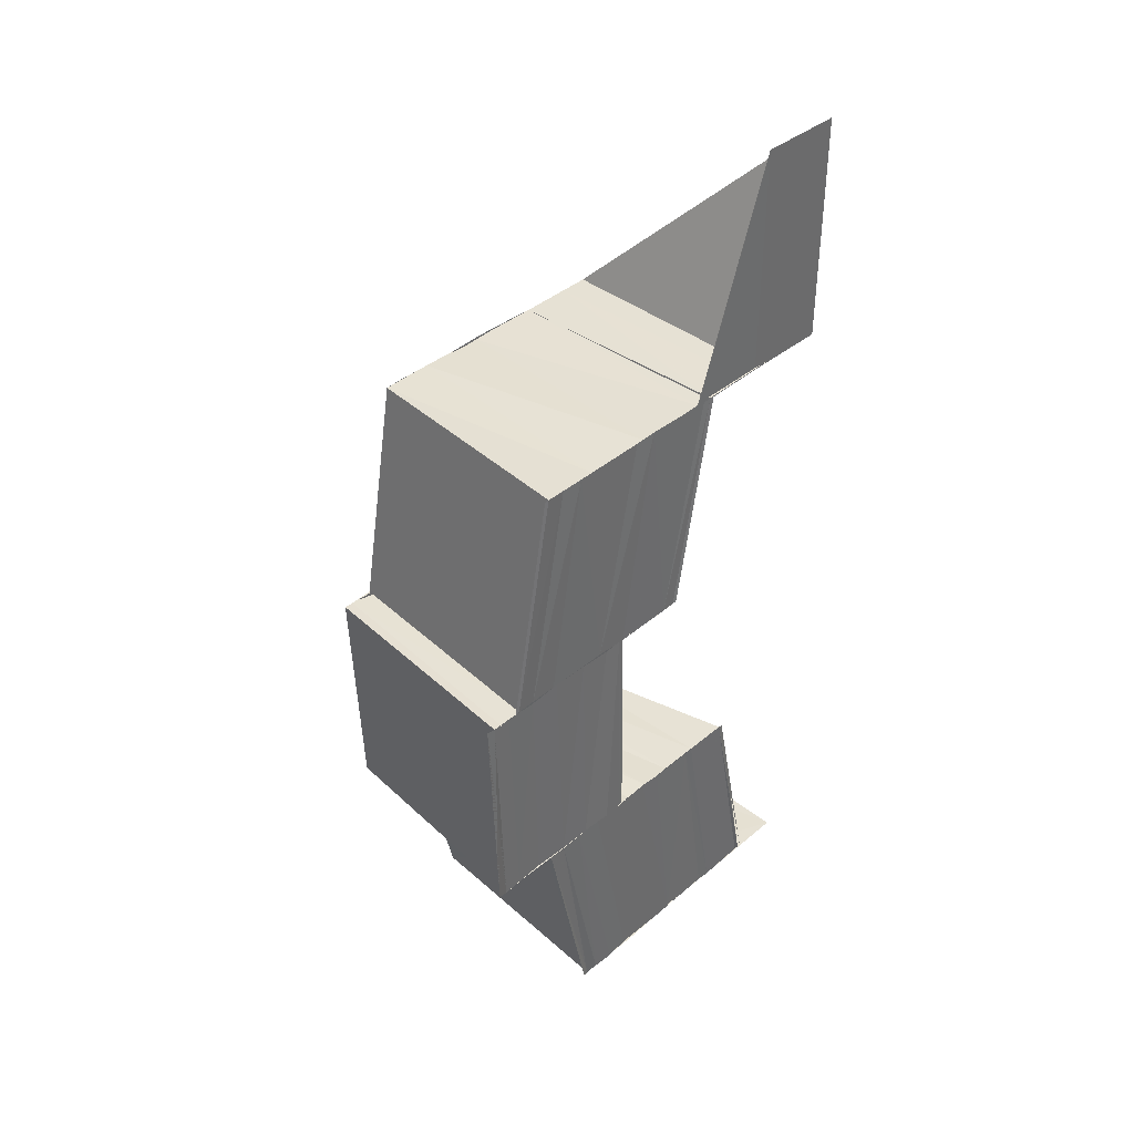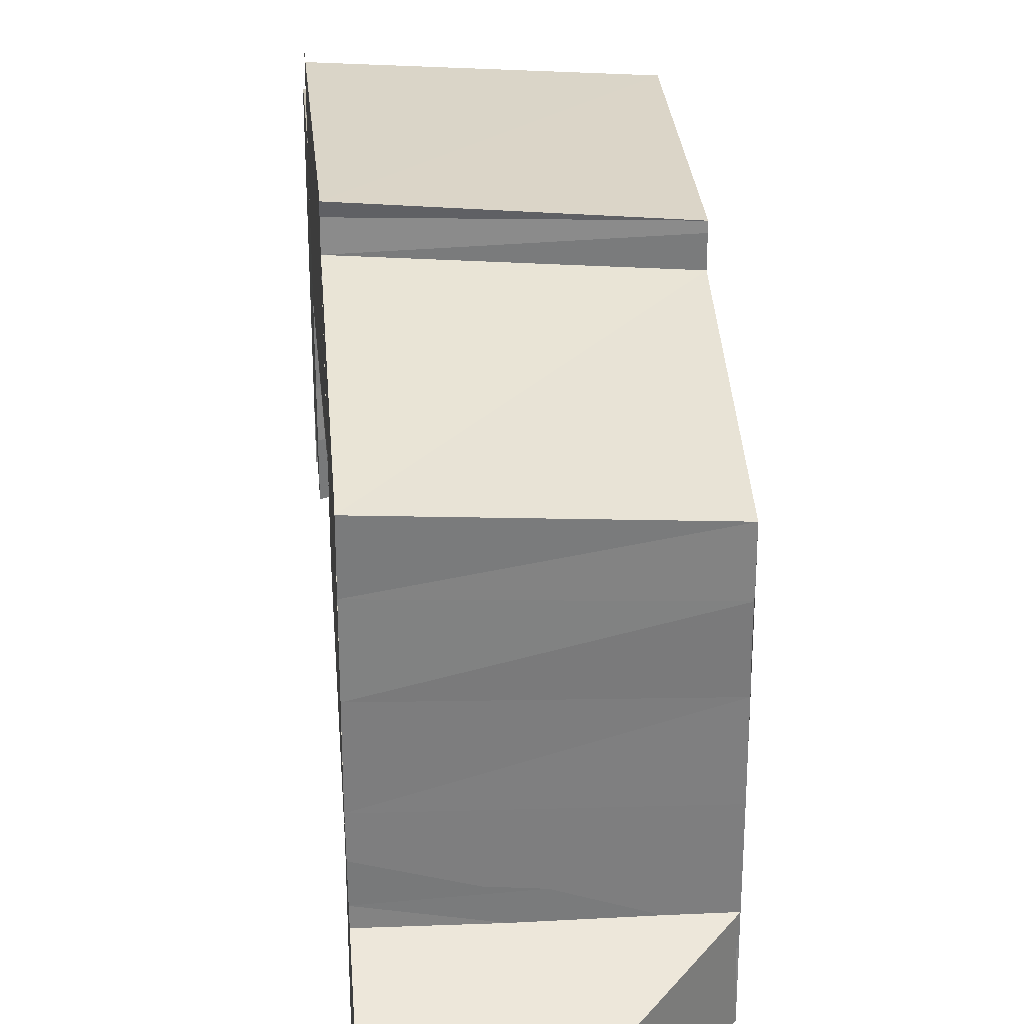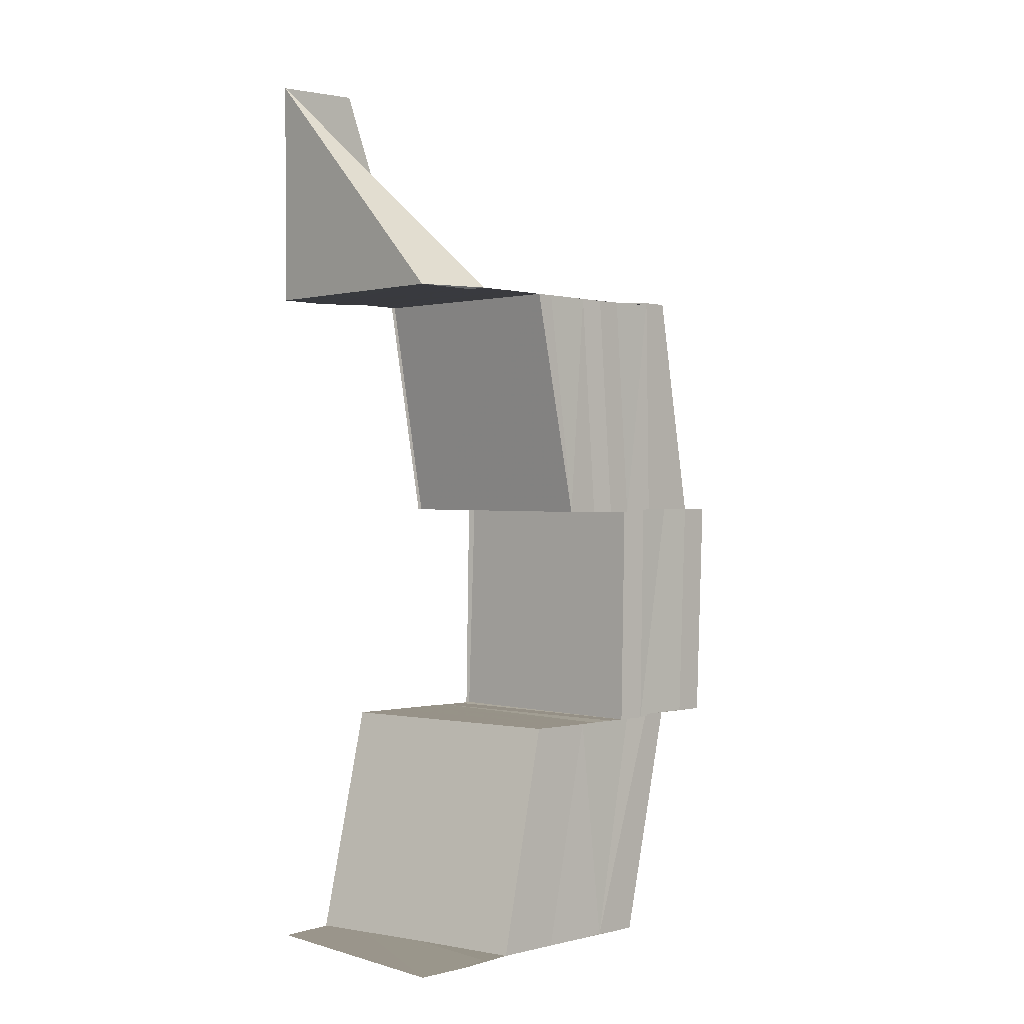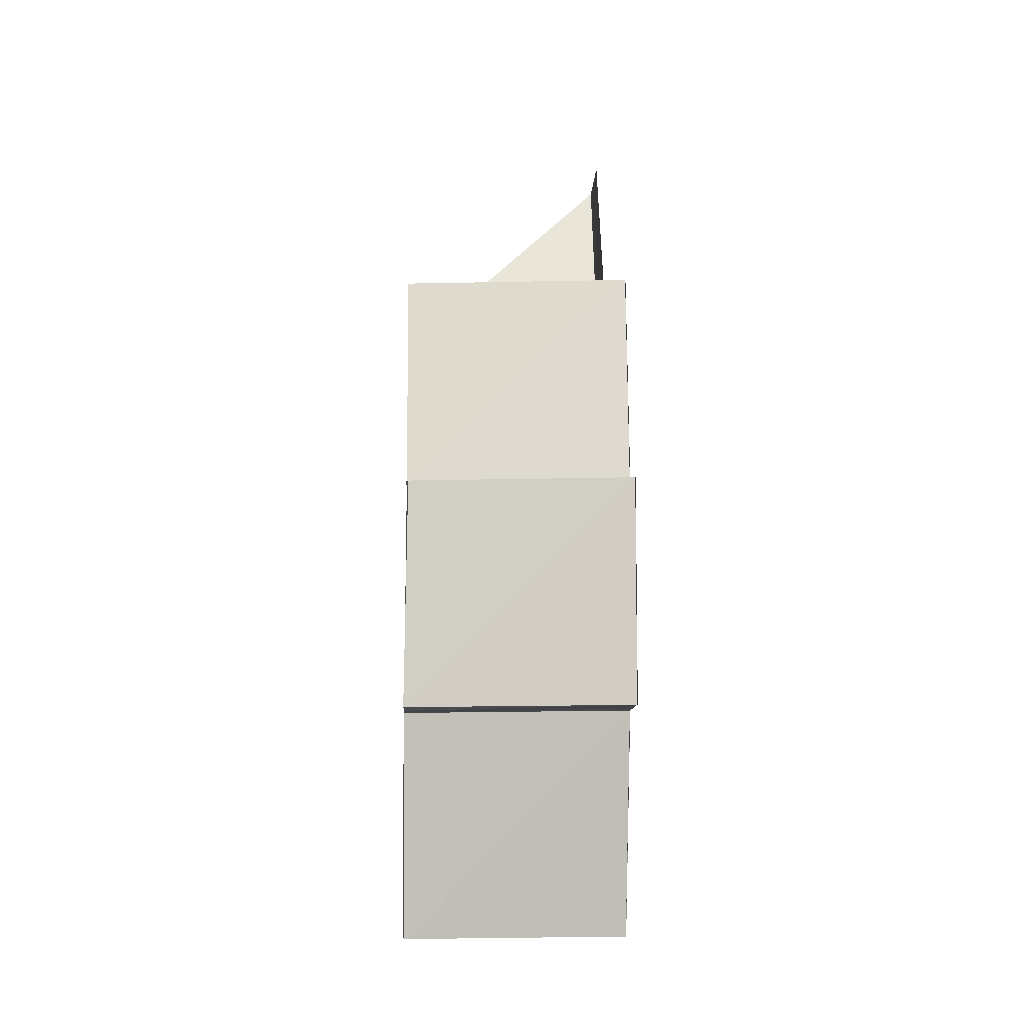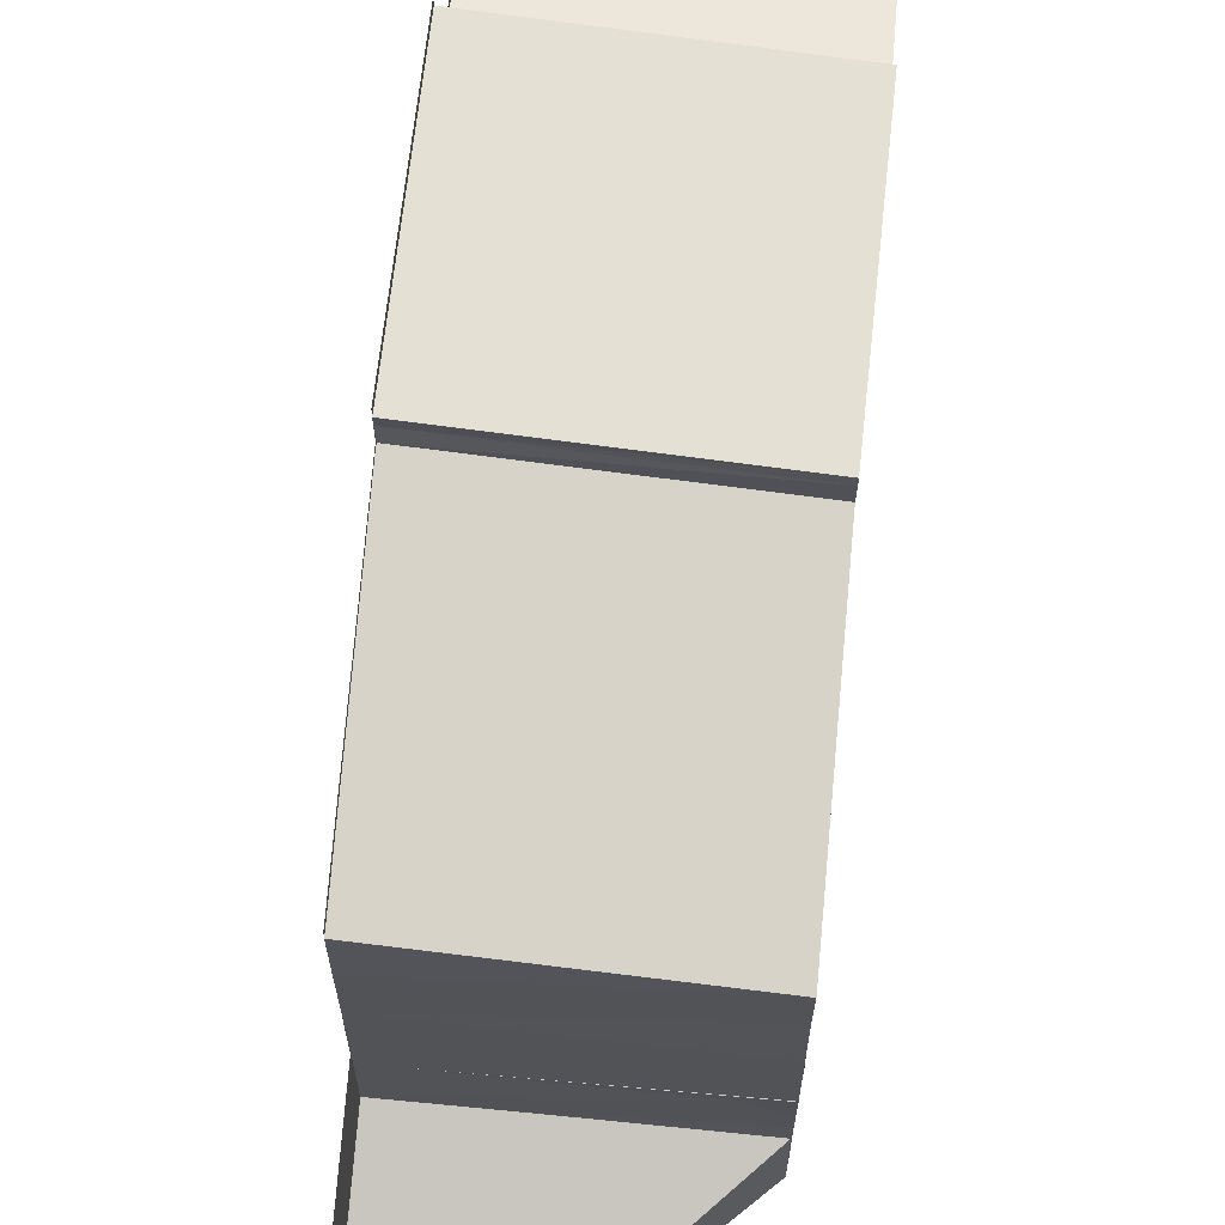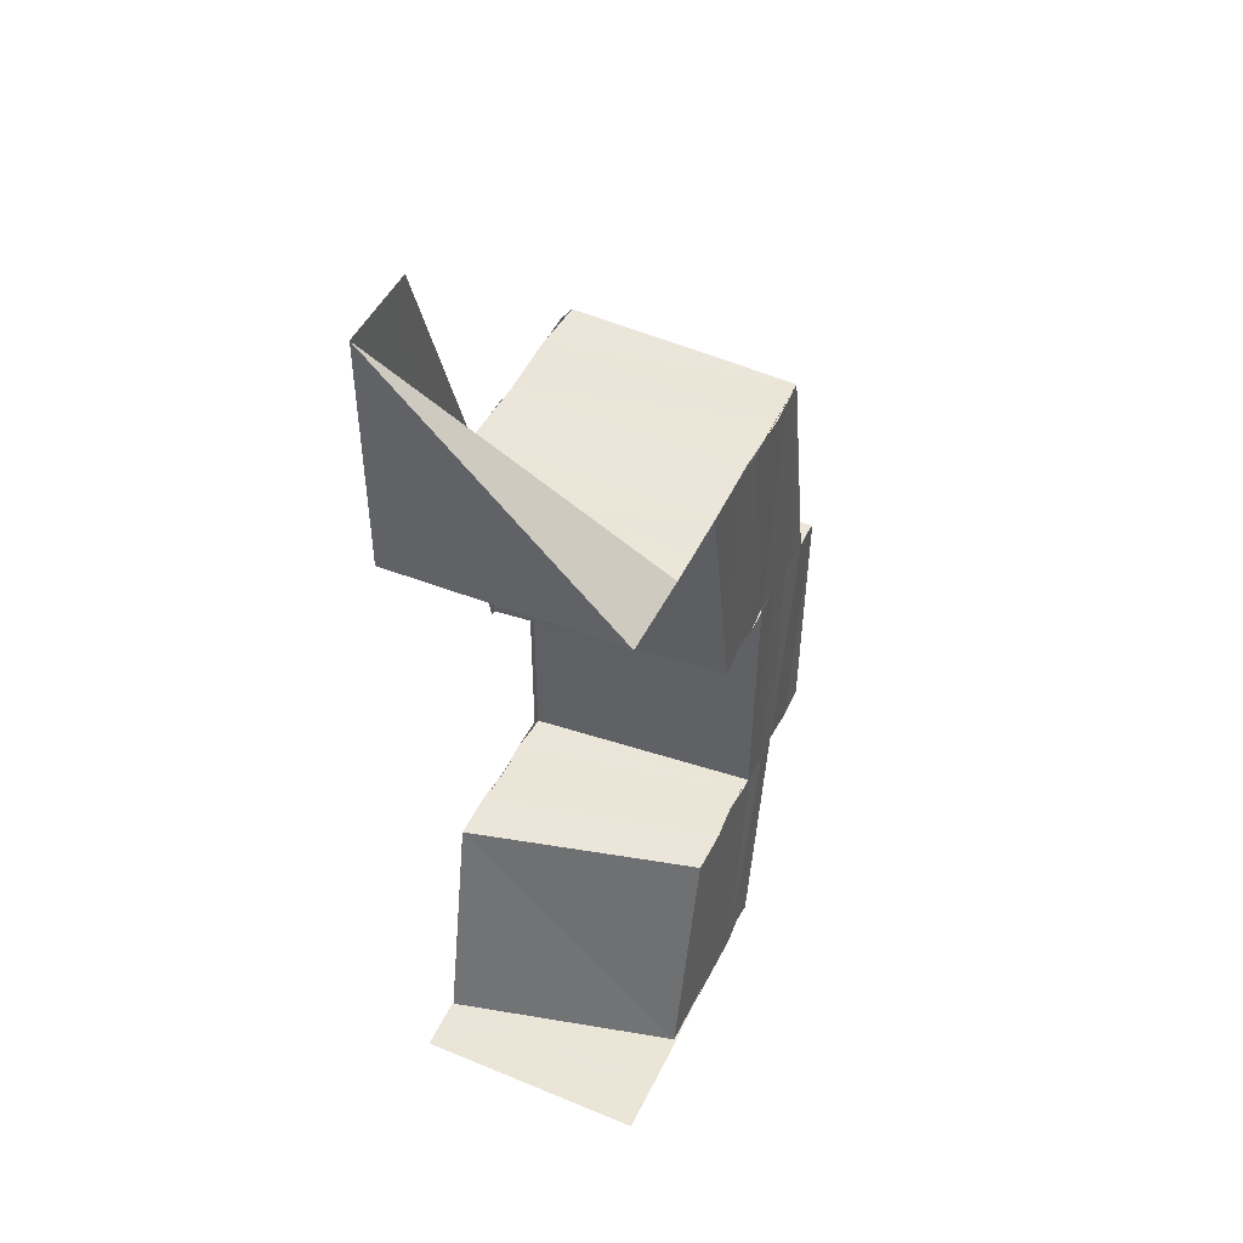
<metadata>
{"format":"obj","ext":"obj","renderer":"f3d","projection":"perspective","resolution":1024,"background":"white","views":[{"elev":39.6,"azim":43.8,"up":"+Y"},{"elev":31.0,"azim":175.3,"up":"+Z"},{"elev":1.1,"azim":-133.0,"up":"+Y"},{"elev":-9.9,"azim":-2.8,"up":"+Y"},{"elev":67.9,"azim":-174.3,"up":"+Z"},{"elev":45.9,"azim":-155.4,"up":"+Y"}]}
</metadata>
<code>
o 10184
v 2216 1884 7.204
v 2216 1884 7.204
v 2216 1884 7.201
v 2216 1884 7.208
v 2216 1884 7.204
v 2216 1884 7.204
v 2216 1884 7.204
v 2216 1884 7.208
v 2216 1884 7.204
v 2216 1884 7.201
v 2216 1884 7.204
v 2216 1884 7.201
v 2216 1884 7.203
v 2216 1884 7.201
v 2216 1884 7.204
v 2216 1884 7.201
v 2216 1884 7.204
v 2216 1884 7.201
v 2216 1884 7.208
v 2216 1884 7.208
v 2216 1884 7.204
v 2216 1884 7.203
v 2216 1884 7.201
v 2216 1884 7.205
v 2216 1884 7.206
v 2216 1884 7.207
v 2216 1884 7.208
v 2216 1884 7.207
v 2216 1884 7.209
v 2216 1884 7.207
v 2216 1884 7.207
v 2216 1884 7.209
v 2216 1884 7.207
v 2216 1884 7.208
v 2216 1884 7.21
v 2216 1884 7.211
v 2216 1884 7.212
v 2216 1884 7.214
v 2216 1884 7.212
v 2216 1884 7.215
v 2216 1884 7.216
v 2216 1884 7.218
v 2216 1884 7.216
v 2216 1884 7.218
v 2216 1884 7.209
v 2216 1884 7.207
v 2216 1884 7.209
v 2216 1884 7.209
v 2216 1884 7.207
v 2216 1884 7.207
v 2216 1884 7.217
v 2216 1884 7.218
v 2216 1884 7.219
v 2216 1884 7.217
v 2216 1884 7.217
v 2216 1884 7.217
v 2216 1884 7.216
v 2216 1884 7.214
v 2216 1884 7.214
v 2216 1884 7.216
v 2216 1884 7.211
v 2216 1884 7.211
v 2216 1884 7.208
v 2216 1884 7.208
v 2216 1884 7.204
v 2216 1884 7.215
v 2216 1884 7.216
v 2216 1884 7.218
v 2216 1884 7.216
v 2216 1884 7.215
v 2216 1884 7.214
v 2216 1884 7.213
v 2216 1884 7.212
v 2216 1884 7.212
v 2216 1884 7.211
v 2216 1884 7.211
v 2216 1884 7.21
v 2216 1884 7.211
v 2216 1884 7.208
v 2216 1884 7.208
v 2216 1884 7.21
v 2216 1884 7.209
v 2216 1884 7.21
v 2216 1884 7.212
v 2216 1884 7.212
v 2216 1884 7.212
v 2216 1884 7.213
v 2216 1884 7.21
v 2216 1884 7.208
v 2216 1884 7.211
v 2216 1884 7.212
v 2216 1884 7.212
v 2216 1884 7.213
v 2216 1884 7.213
v 2216 1884 7.215
v 2216 1884 7.213
v 2216 1884 7.214
v 2216 1884 7.216
v 2216 1884 7.216
v 2216 1884 7.218
v 2216 1884 7.217
v 2216 1884 7.219
v 2216 1884 7.219
v 2216 1884 7.219
v 2216 1884 7.219
v 2216 1884 7.219
v 2216 1884 7.218
v 2216 1884 7.218
v 2216 1884 7.219
v 2216 1884 7.22
v 2216 1884 7.219
v 2216 1884 7.219
v 2216 1884 7.22
v 2216 1884 7.22
v 2216 1884 7.22
v 2216 1884 7.22
v 2216 1884 7.219
v 2216 1884 7.219
v 2216 1884 7.218
v 2216 1884 7.217
v 2216 1884 7.216
v 2216 1884 7.216
v 2216 1884 7.215
v 2216 1884 7.214
v 2216 1884 7.213
v 2216 1884 7.213
v 2216 1884 7.212
v 2216 1884 7.212
v 2216 1884 7.212
v 2216 1884 7.212
v 2216 1884 7.212
v 2216 1884 7.212
v 2216 1884 7.212
v 2216 1884 7.218
v 2216 1884 7.218
v 2216 1884 7.219
v 2216 1884 7.219
v 2216 1884 7.216
v 2216 1884 7.217
v 2216 1884 7.216
v 2216 1883 7.214
v 2216 1884 7.215
v 2216 1883 7.213
v 2216 1883 7.214
v 2216 1884 7.216
v 2216 1883 7.212
v 2216 1884 7.214
v 2216 1884 7.211
v 2216 1883 7.208
v 2216 1884 7.208
v 2216 1883 7.206
v 2216 1884 7.207
v 2216 1884 7.205
v 2216 1883 7.203
v 2216 1884 7.205
v 2216 1884 7.205
v 2216 1884 7.205
v 2216 1883 7.203
v 2216 1884 7.205
v 2216 1884 7.207
v 2216 1884 7.21
v 2216 1884 7.209
v 2216 1884 7.211
v 2216 1884 7.21
v 2216 1884 7.212
v 2216 1884 7.212
v 2216 1884 7.212
v 2216 1884 7.213
v 2216 1884 7.208
v 2216 1883 7.206
v 2216 1884 7.205
v 2216 1884 7.207
v 2216 1883 7.206
v 2216 1883 7.208
v 2216 1884 7.21
v 2216 1884 7.211
v 2216 1883 7.209
v 2216 1883 7.212
v 2216 1884 7.212
v 2216 1884 7.214
v 2216 1883 7.213
v 2216 1884 7.215
v 2216 1883 7.214
v 2216 1884 7.216
v 2216 1883 7.214
v 2216 1884 7.217
v 2216 1883 7.214
v 2216 1883 7.214
v 2216 1884 7.217
v 2216 1884 7.217
v 2216 1884 7.217
v 2216 1883 7.214
v 2216 1883 7.211
v 2216 1883 7.211
v 2216 1883 7.208
v 2216 1883 7.208
v 2216 1883 7.204
v 2216 1883 7.204
v 2216 1883 7.201
v 2216 1883 7.214
v 2216 1884 7.217
v 2216 1883 7.214
v 2216 1883 7.214
v 2216 1884 7.217
v 2216 1884 7.217
v 2216 1883 7.201
v 2216 1883 7.201
v 2216 1883 7.203
v 2216 1883 7.203
v 2216 1883 7.201
v 2216 1883 7.203
v 2216 1884 7.217
v 2216 1884 7.219
v 2216 1884 7.217
v 2216 1884 7.216
v 2216 1884 7.218
v 2216 1884 7.218
v 2216 1884 7.217
v 2216 1884 7.22
v 2216 1884 7.22
v 2216 1884 7.22
v 2216 1884 7.219
v 2216 1884 7.219
v 2216 1884 7.219
v 2216 1884 7.22
v 2216 1884 7.212
v 2216 1884 7.212
v 2216 1884 7.212
v 2216 1884 7.213
v 2216 1884 7.213
v 2216 1884 7.213
v 2216 1884 7.212
v 2216 1884 7.212
v 2216 1884 7.201
v 2216 1884 7.201
v 2216 1884 7.201
f 1 2 3
f 1 4 5
f 6 7 3
f 6 8 9
f 10 11 12
f 12 13 14
f 14 15 16
f 15 17 18
f 19 20 17
f 15 19 21
f 13 22 23
f 13 24 22
f 24 25 22
f 24 26 25
f 26 27 25
f 28 29 27
f 30 29 31
f 29 32 33
f 34 35 26
f 36 35 34
f 36 37 35
f 38 37 36
f 39 38 36
f 40 38 39
f 40 41 38
f 42 41 40
f 43 42 40
f 44 42 43
f 35 45 46
f 47 48 46
f 49 47 50
f 51 52 43
f 52 53 54
f 55 52 56
f 57 51 58
f 59 60 58
f 59 58 61
f 62 59 61
f 62 61 63
f 19 62 63
f 63 64 65
f 66 67 60
f 67 68 69
f 70 67 66
f 71 70 66
f 71 66 72
f 73 71 72
f 74 71 73
f 75 74 73
f 76 74 75
f 77 78 75
f 79 77 80
f 81 75 80
f 82 83 81
f 83 84 76
f 84 85 76
f 84 86 85
f 86 87 85
f 82 88 89
f 83 90 88
f 91 92 87
f 92 93 87
f 93 94 95
f 96 97 95
f 95 97 98
f 97 99 98
f 98 99 100
f 99 101 100
f 100 101 102
f 101 103 104
f 105 102 106
f 105 106 44
f 107 105 108
f 109 110 106
f 110 111 112
f 111 113 114
f 115 111 116
f 117 118 112
f 112 118 119
f 118 120 119
f 119 120 121
f 120 122 121
f 121 122 123
f 122 124 123
f 123 124 125
f 124 126 125
f 125 126 127
f 126 128 129
f 130 131 129
f 132 130 133
f 134 135 117
f 136 134 137
f 134 138 135
f 138 139 135
f 140 141 139
f 142 143 138
f 143 144 145
f 146 143 142
f 147 146 142
f 148 146 147
f 148 149 146
f 150 149 148
f 150 151 149
f 152 153 150
f 153 154 151
f 155 151 150
f 156 154 157
f 157 158 159
f 160 150 161
f 162 160 161
f 162 161 163
f 164 162 163
f 164 163 165
f 166 164 165
f 166 165 96
f 167 166 168
f 169 170 160
f 170 171 172
f 173 170 169
f 174 173 169
f 174 169 175
f 176 174 175
f 177 174 176
f 178 177 176
f 178 176 179
f 180 178 179
f 181 178 180
f 182 181 180
f 183 181 182
f 184 183 182
f 185 183 184
f 186 187 184
f 187 188 189
f 190 187 191
f 192 193 185
f 193 194 185
f 193 195 194
f 195 196 194
f 195 197 196
f 197 198 196
f 197 199 198
f 192 200 201
f 202 203 201
f 204 202 205
f 206 207 198
f 207 206 208
f 209 210 208
f 209 208 151
f 211 209 155
f 170 211 155
f 212 213 214
f 215 216 214
f 213 217 218
f 216 217 218
f 219 220 221
f 222 223 221
f 220 224 225
f 223 224 225
f 226 227 228
f 226 227 229
f 227 230 231
f 227 232 233
f 234 235 236

</code>
